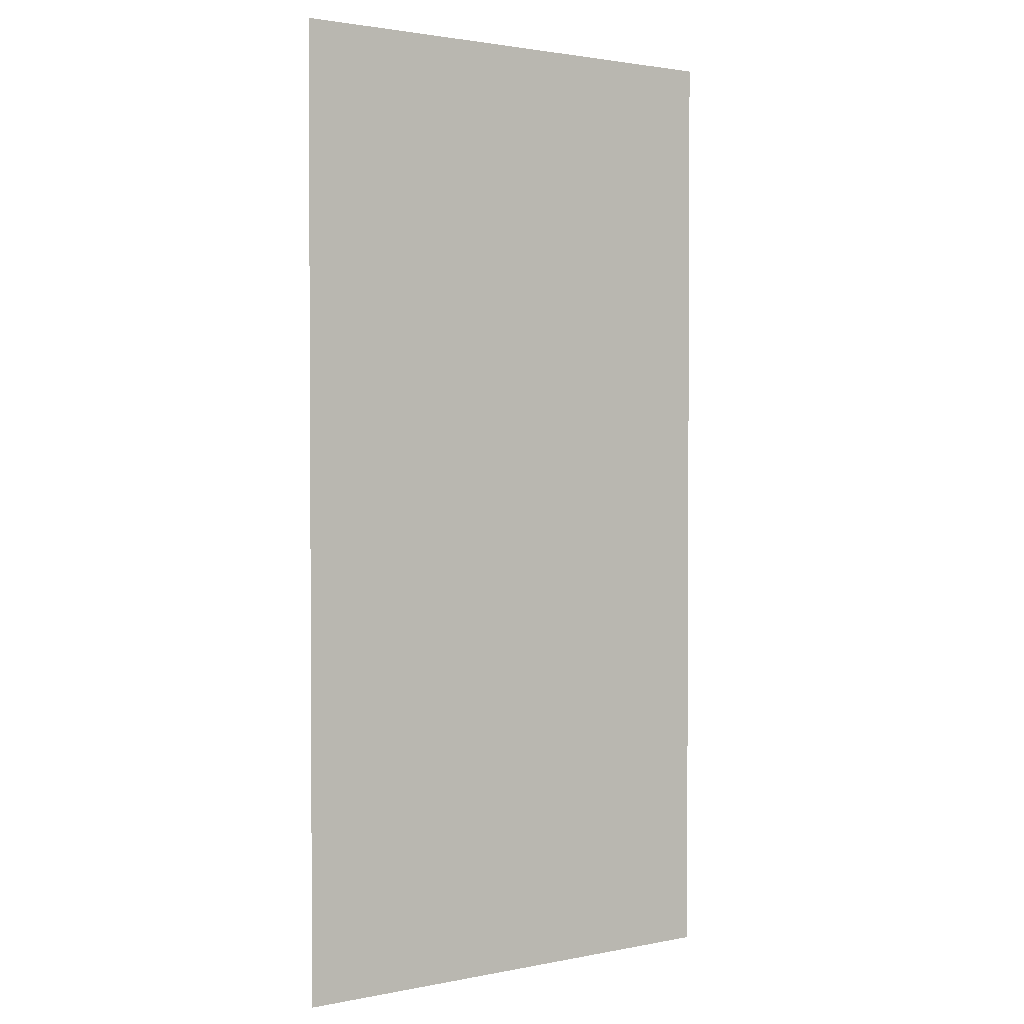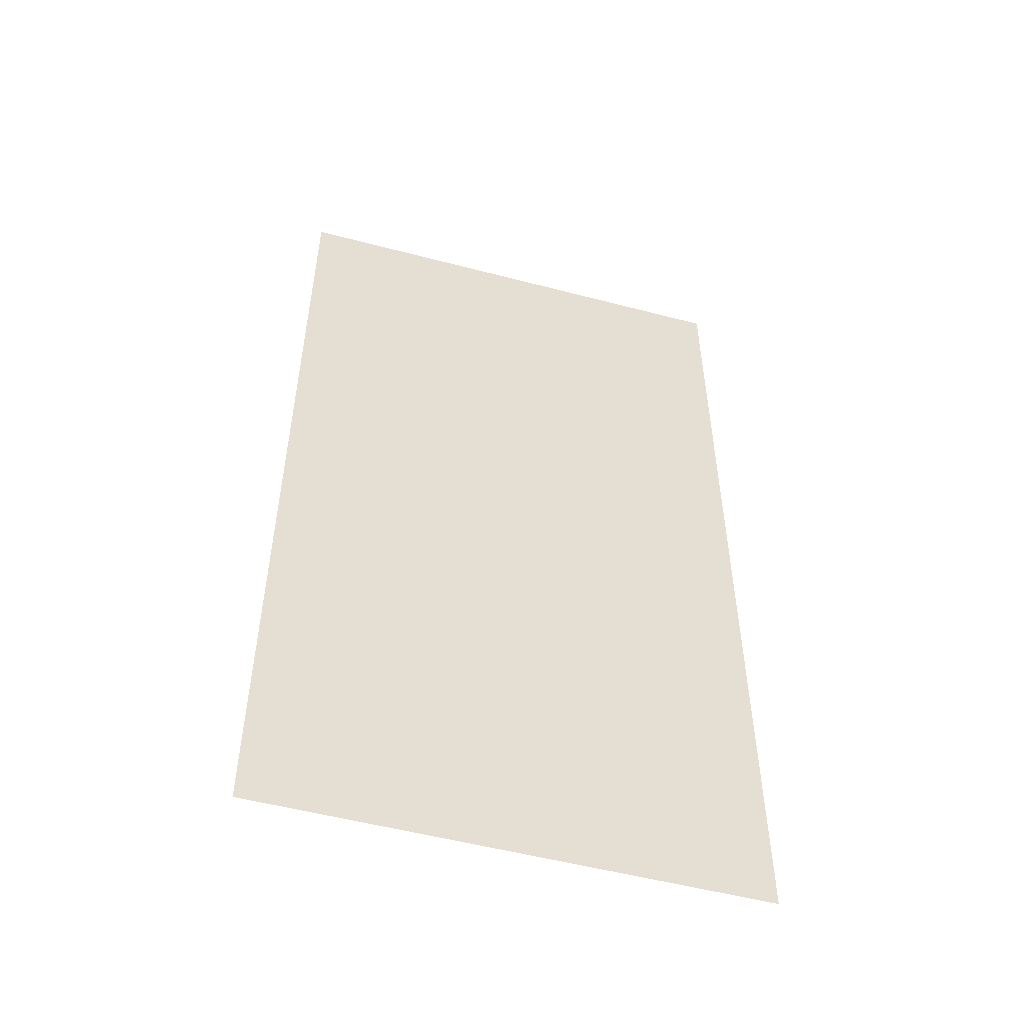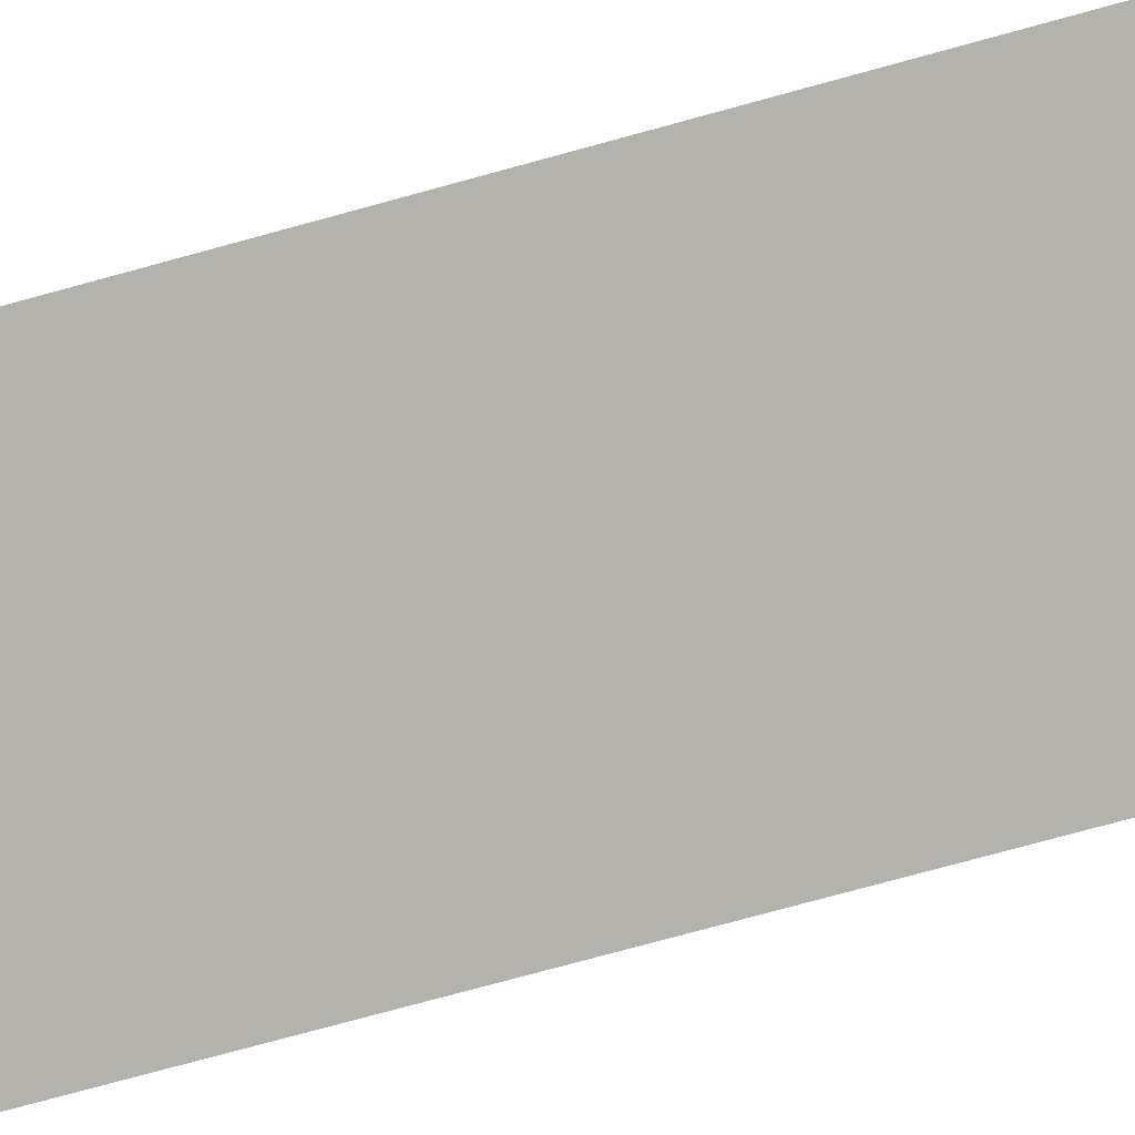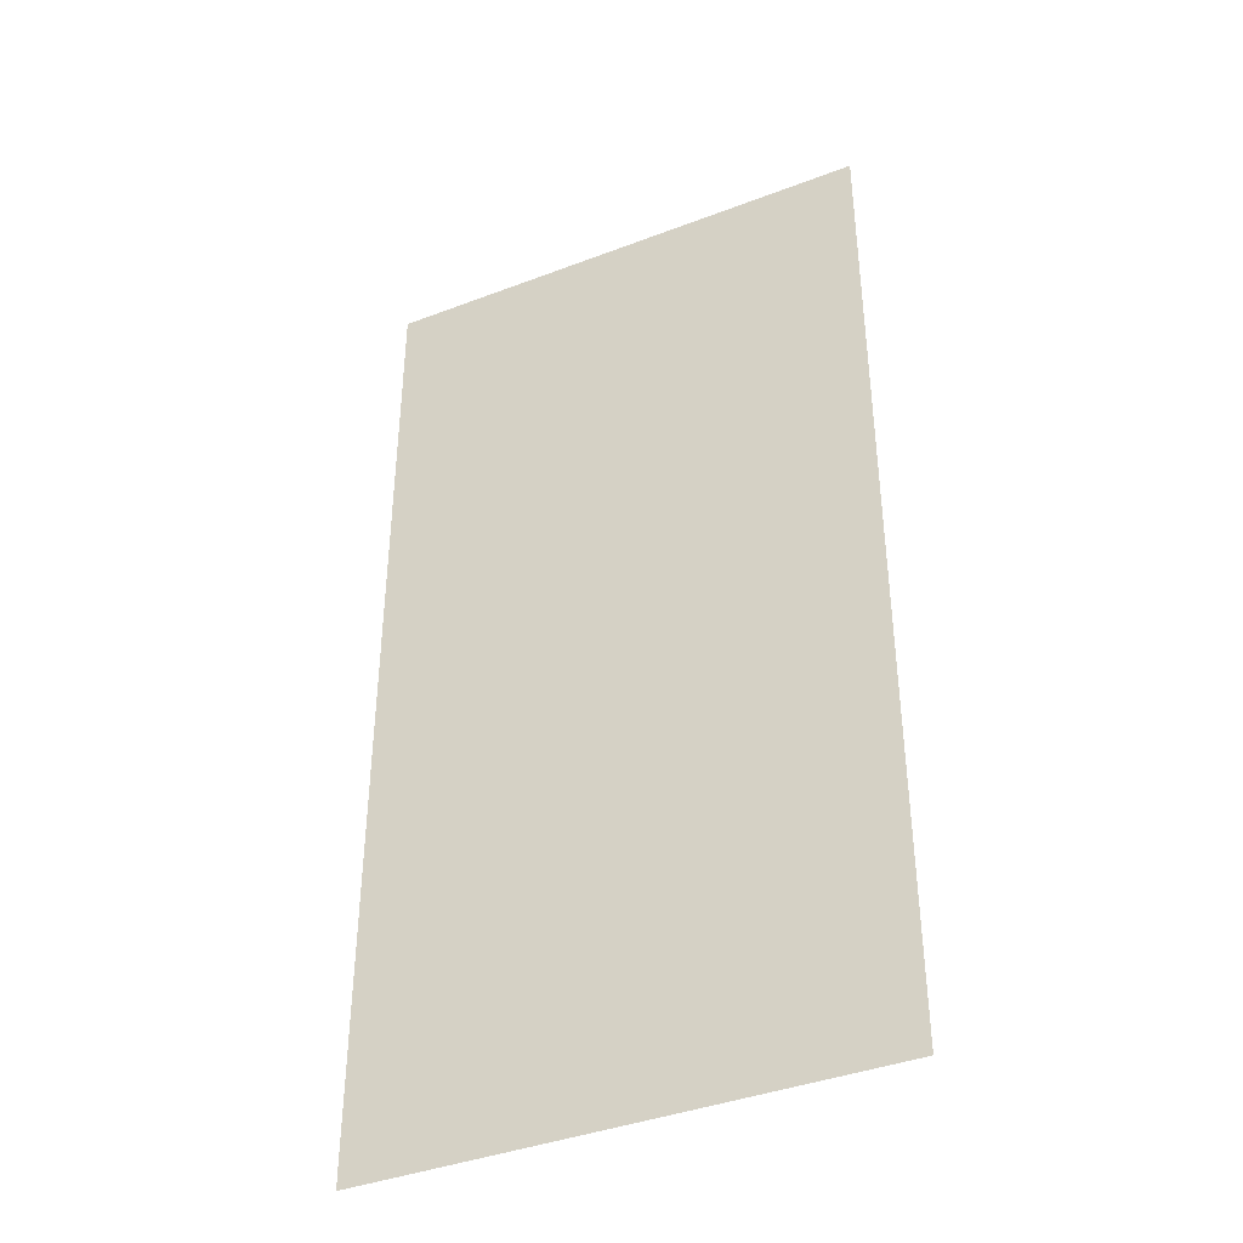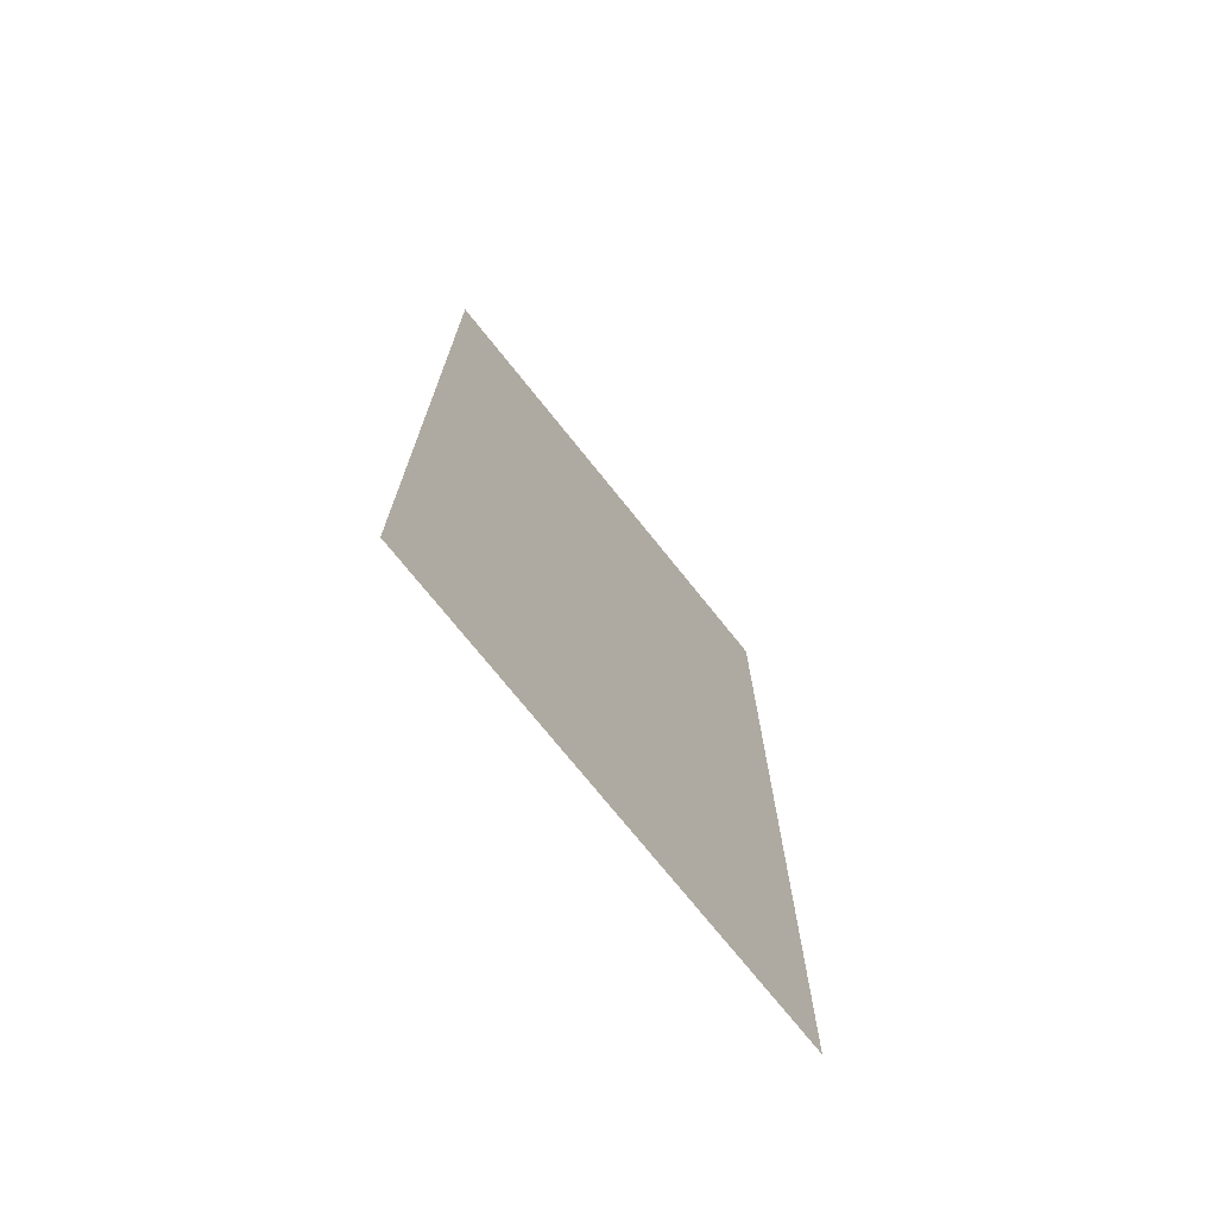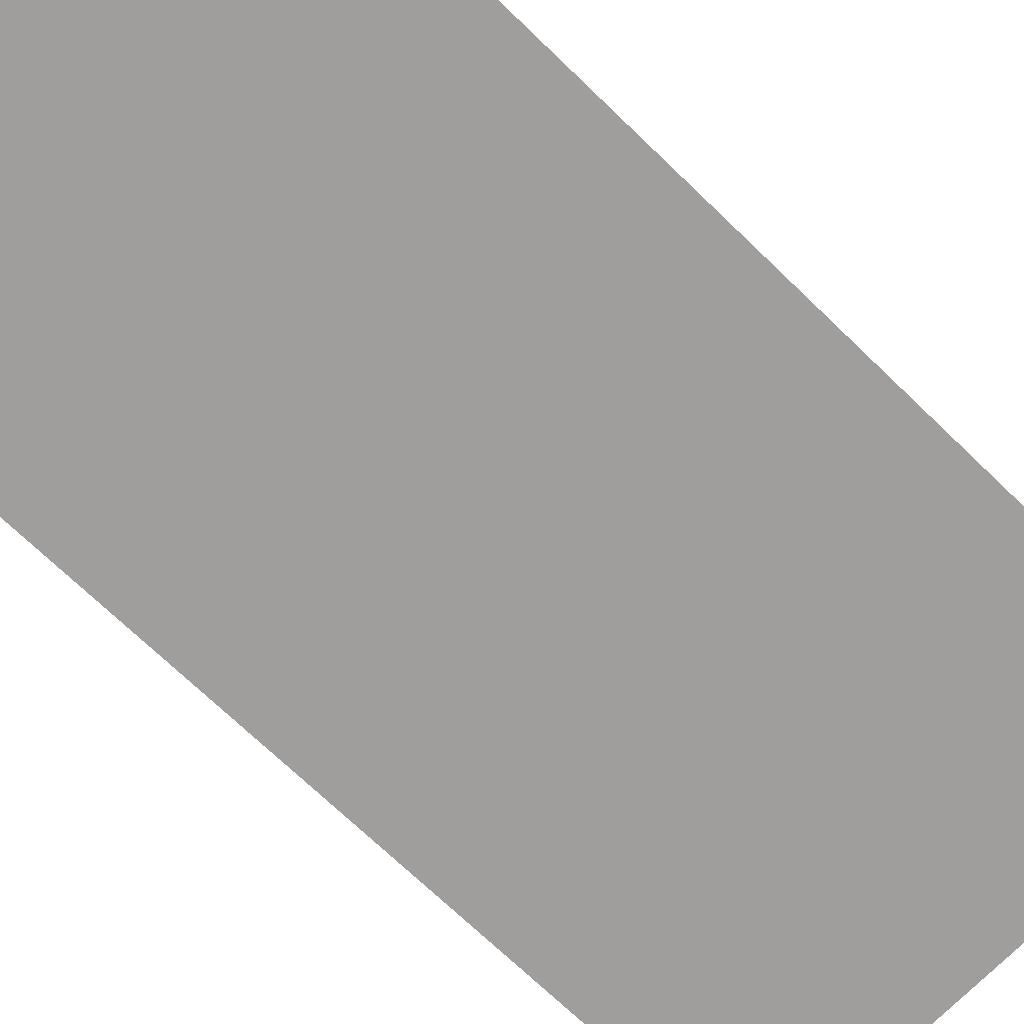
<metadata>
{"format":"obj","ext":"obj","renderer":"f3d","projection":"perspective","resolution":1024,"background":"white","views":[{"elev":2.0,"azim":144.5,"up":"+Y"},{"elev":-53.2,"azim":-15.7,"up":"+Y"},{"elev":-79.5,"azim":105.1,"up":"+Z"},{"elev":-40.0,"azim":25.2,"up":"+Y"},{"elev":-73.9,"azim":-51.3,"up":"+Y"},{"elev":-71.0,"azim":46.0,"up":"+Z"}]}
</metadata>
<code>
v 0 -112 0
v -16 -112 0
v -16 -96 0
v 0 -96 0
v -16 -112 0
v -32 -112 0
v -32 -96 0
v -16 -96 0
v -32 -112 0
v -48 -112 0
v -48 -96 0
v -32 -96 0
v -48 -112 0
v -64 -112 0
v -64 -96 0
v -48 -96 0
v -64 -112 0
v -80 -112 0
v -80 -96 0
v -64 -96 0
v 0 -128 0
v -16 -128 0
v -16 -112 0
v 0 -112 0
v -16 -128 0
v -32 -128 0
v -32 -112 0
v -16 -112 0
v -32 -128 0
v -48 -128 0
v -48 -112 0
v -32 -112 0
v -48 -128 0
v -64 -128 0
v -64 -112 0
v -48 -112 0
v -64 -128 0
v -80 -128 0
v -80 -112 0
v -64 -112 0
v 0 -144 0
v -16 -144 0
v -16 -128 0
v 0 -128 0
v -16 -144 0
v -32 -144 0
v -32 -128 0
v -16 -128 0
v -32 -144 0
v -48 -144 0
v -48 -128 0
v -32 -128 0
v -48 -144 0
v -64 -144 0
v -64 -128 0
v -48 -128 0
v -64 -144 0
v -80 -144 0
v -80 -128 0
v -64 -128 0
v 0 -160 0
v -16 -160 0
v -16 -144 0
v 0 -144 0
v -16 -160 0
v -32 -160 0
v -32 -144 0
v -16 -144 0
v -32 -160 0
v -48 -160 0
v -48 -144 0
v -32 -144 0
v -48 -160 0
v -64 -160 0
v -64 -144 0
v -48 -144 0
v -64 -160 0
v -80 -160 0
v -80 -144 0
v -64 -144 0
v 0 -176 0
v -16 -176 0
v -16 -160 0
v 0 -160 0
v -16 -176 0
v -32 -176 0
v -32 -160 0
v -16 -160 0
v -32 -176 0
v -48 -176 0
v -48 -160 0
v -32 -160 0
v -48 -176 0
v -64 -176 0
v -64 -160 0
v -48 -160 0
v -64 -176 0
v -80 -176 0
v -80 -160 0
v -64 -160 0
v 0 -192 0
v -16 -192 0
v -16 -176 0
v 0 -176 0
v -16 -192 0
v -32 -192 0
v -32 -176 0
v -16 -176 0
v -32 -192 0
v -48 -192 0
v -48 -176 0
v -32 -176 0
v -48 -192 0
v -64 -192 0
v -64 -176 0
v -48 -176 0
v -64 -192 0
v -80 -192 0
v -80 -176 0
v -64 -176 0
v 0 -208 0
v -16 -208 0
v -16 -192 0
v 0 -192 0
v -16 -208 0
v -32 -208 0
v -32 -192 0
v -16 -192 0
v -32 -208 0
v -48 -208 0
v -48 -192 0
v -32 -192 0
v -48 -208 0
v -64 -208 0
v -64 -192 0
v -48 -192 0
v -64 -208 0
v -80 -208 0
v -80 -192 0
v -64 -192 0
v 0 -224 0
v -16 -224 0
v -16 -208 0
v 0 -208 0
v -16 -224 0
v -32 -224 0
v -32 -208 0
v -16 -208 0
v -32 -224 0
v -48 -224 0
v -48 -208 0
v -32 -208 0
v -48 -224 0
v -64 -224 0
v -64 -208 0
v -48 -208 0
v -64 -224 0
v -80 -224 0
v -80 -208 0
v -64 -208 0
v 0 -240 0
v -16 -240 0
v -16 -224 0
v 0 -224 0
v -16 -240 0
v -32 -240 0
v -32 -224 0
v -16 -224 0
v -32 -240 0
v -48 -240 0
v -48 -224 0
v -32 -224 0
v -48 -240 0
v -64 -240 0
v -64 -224 0
v -48 -224 0
v -64 -240 0
v -80 -240 0
v -80 -224 0
v -64 -224 0
v 0 -256 0
v -16 -256 0
v -16 -240 0
v 0 -240 0
v -16 -256 0
v -32 -256 0
v -32 -240 0
v -16 -240 0
v -32 -256 0
v -48 -256 0
v -48 -240 0
v -32 -240 0
v -48 -256 0
v -64 -256 0
v -64 -240 0
v -48 -240 0
v -64 -256 0
v -80 -256 0
v -80 -240 0
v -64 -240 0
g Map1_mesh_0009
f 1 2 3 4
f 5 6 7 8
f 9 10 11 12
f 13 14 15 16
f 17 18 19 20
f 21 22 23 24
f 25 26 27 28
f 29 30 31 32
f 33 34 35 36
f 37 38 39 40
f 41 42 43 44
f 45 46 47 48
f 49 50 51 52
f 53 54 55 56
f 57 58 59 60
f 61 62 63 64
f 65 66 67 68
f 69 70 71 72
f 73 74 75 76
f 77 78 79 80
f 81 82 83 84
f 85 86 87 88
f 89 90 91 92
f 93 94 95 96
f 97 98 99 100
f 101 102 103 104
f 105 106 107 108
f 109 110 111 112
f 113 114 115 116
f 117 118 119 120
f 121 122 123 124
f 125 126 127 128
f 129 130 131 132
f 133 134 135 136
f 137 138 139 140
f 141 142 143 144
f 145 146 147 148
f 149 150 151 152
f 153 154 155 156
f 157 158 159 160
f 161 162 163 164
f 165 166 167 168
f 169 170 171 172
f 173 174 175 176
f 177 178 179 180
f 181 182 183 184
f 185 186 187 188
f 189 190 191 192
f 193 194 195 196
f 197 198 199 200

</code>
